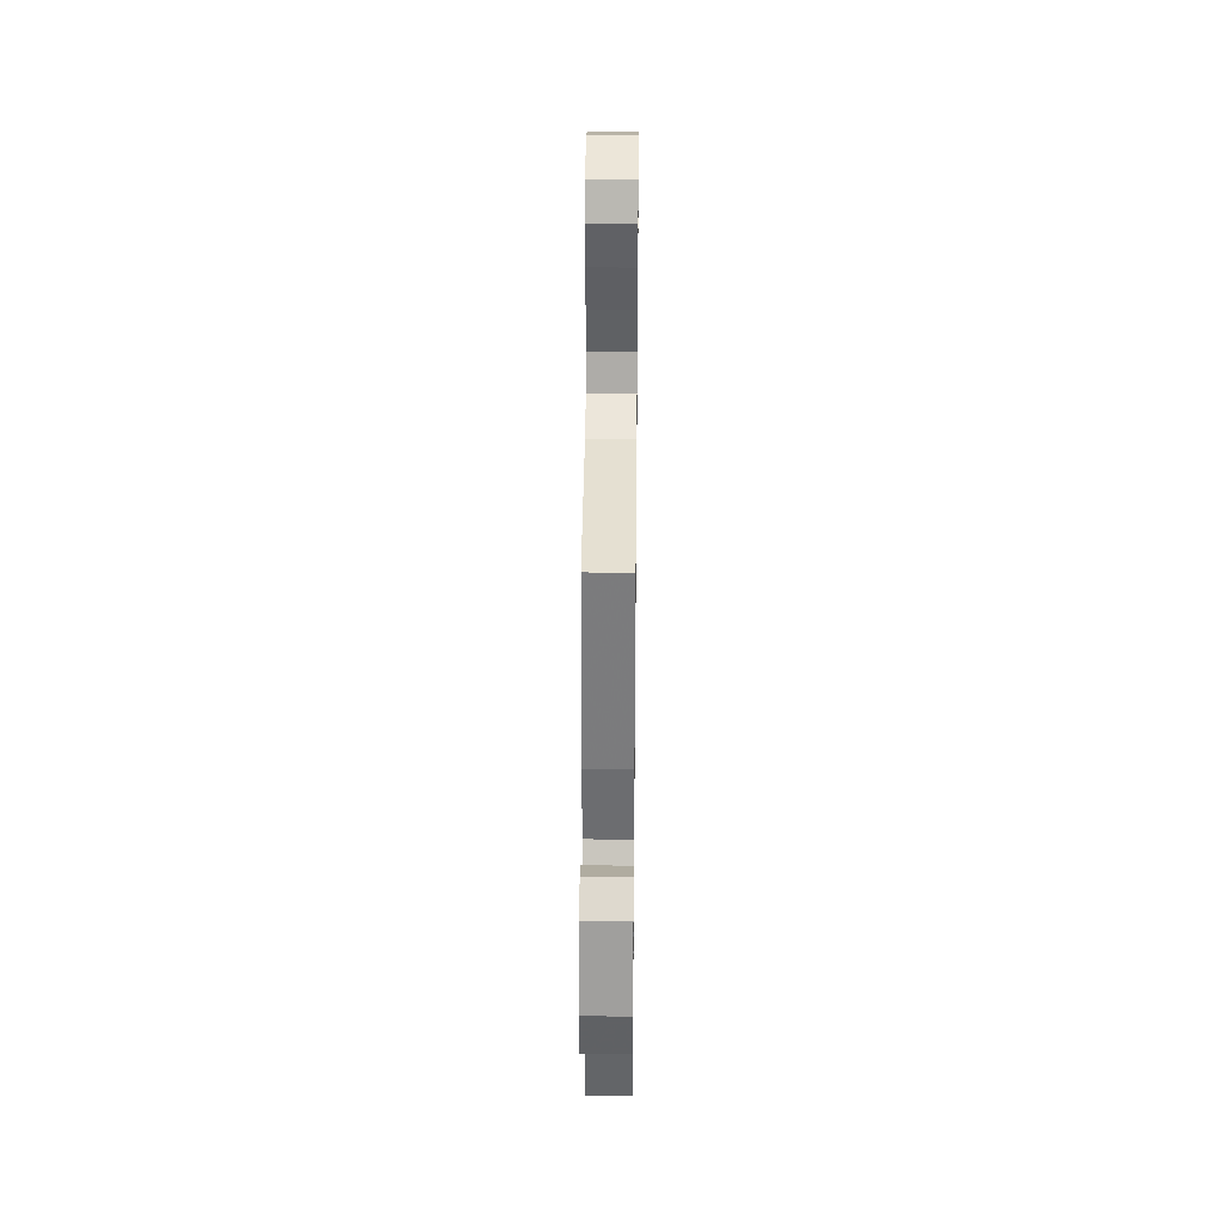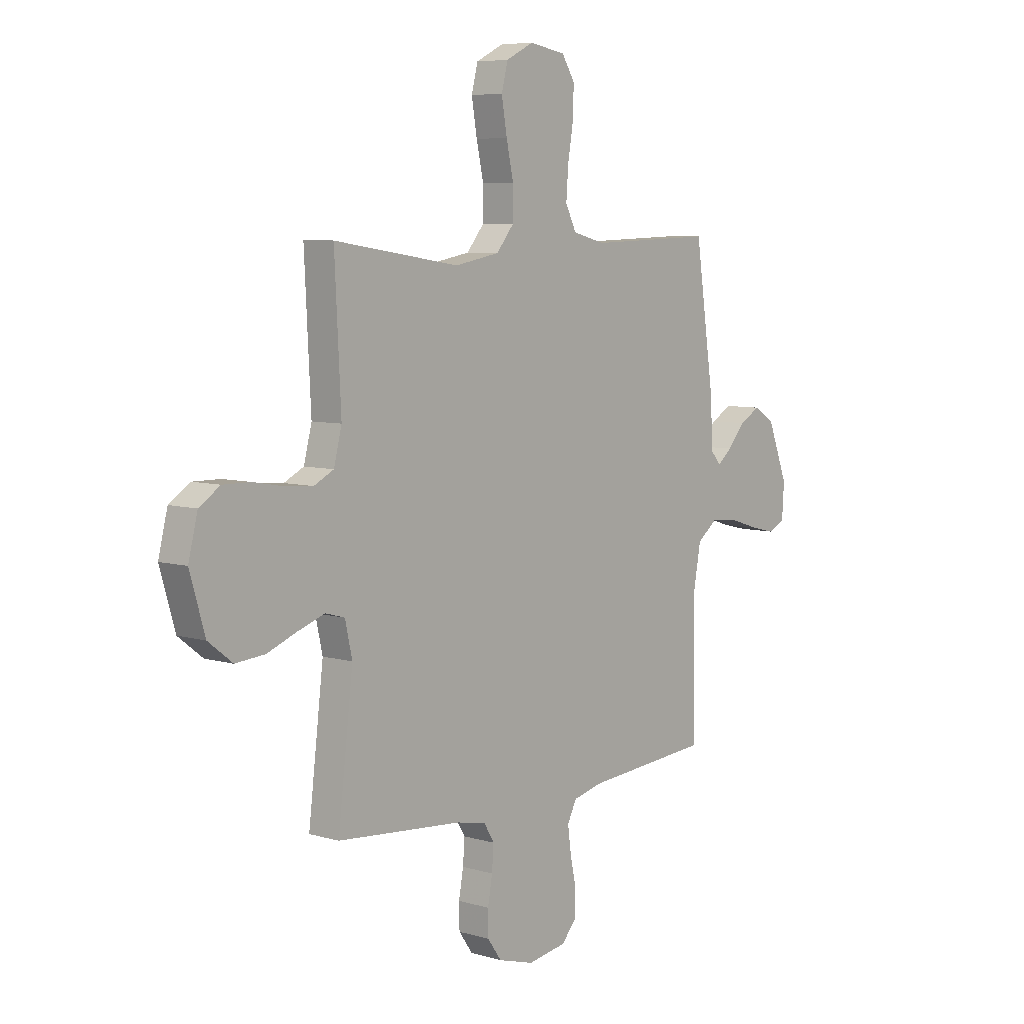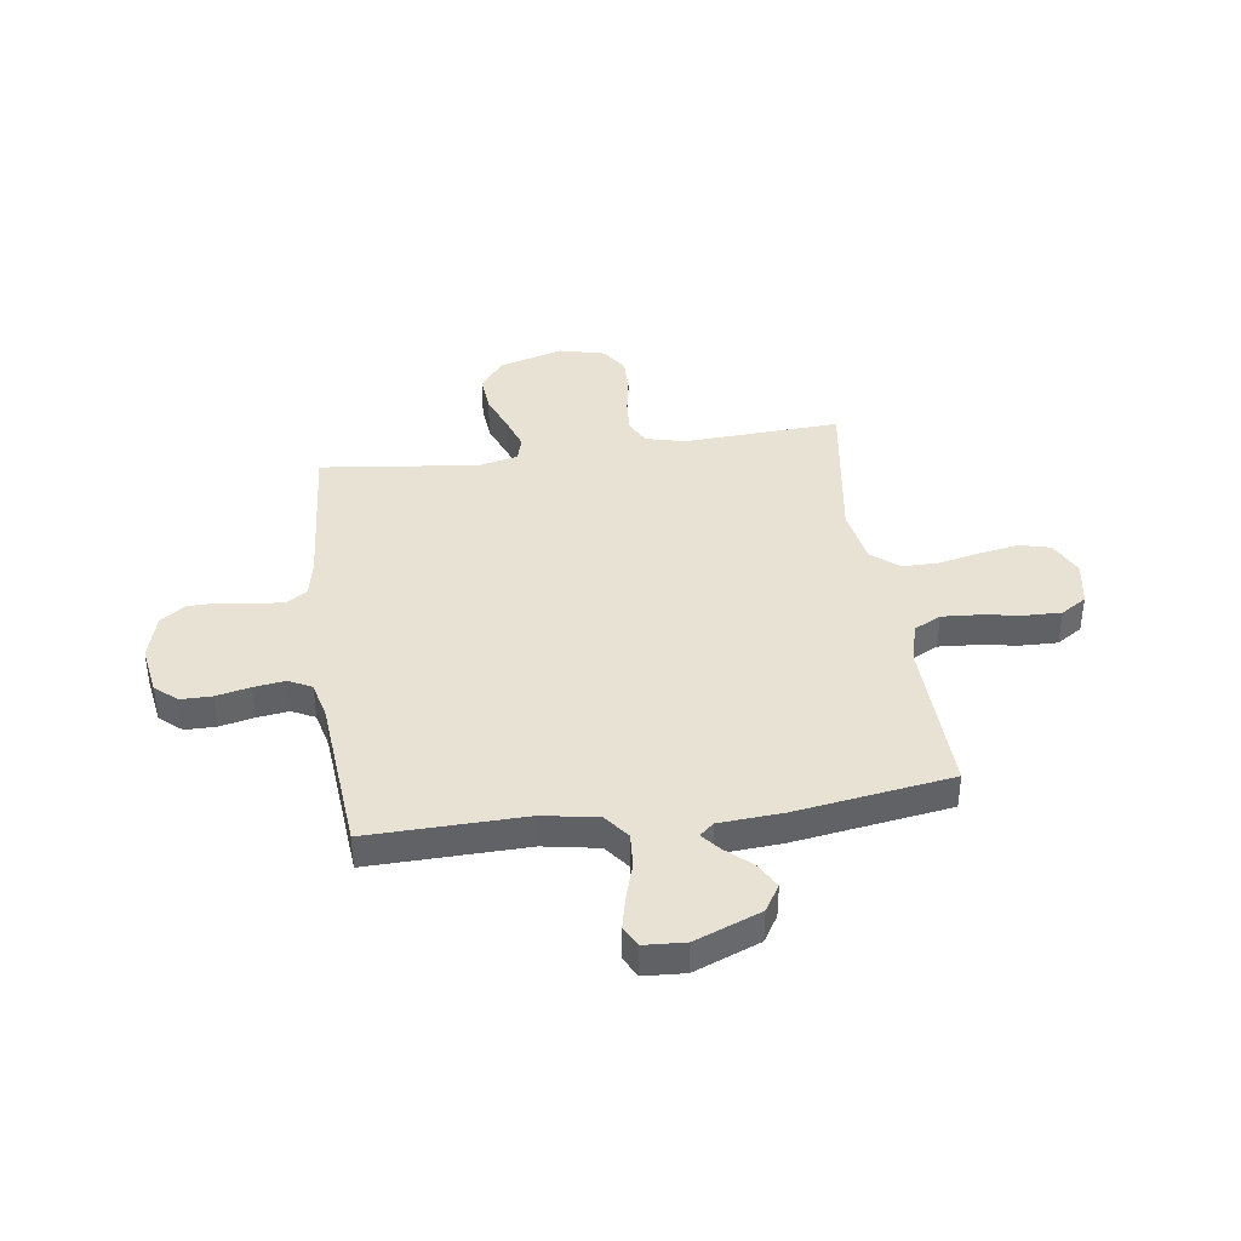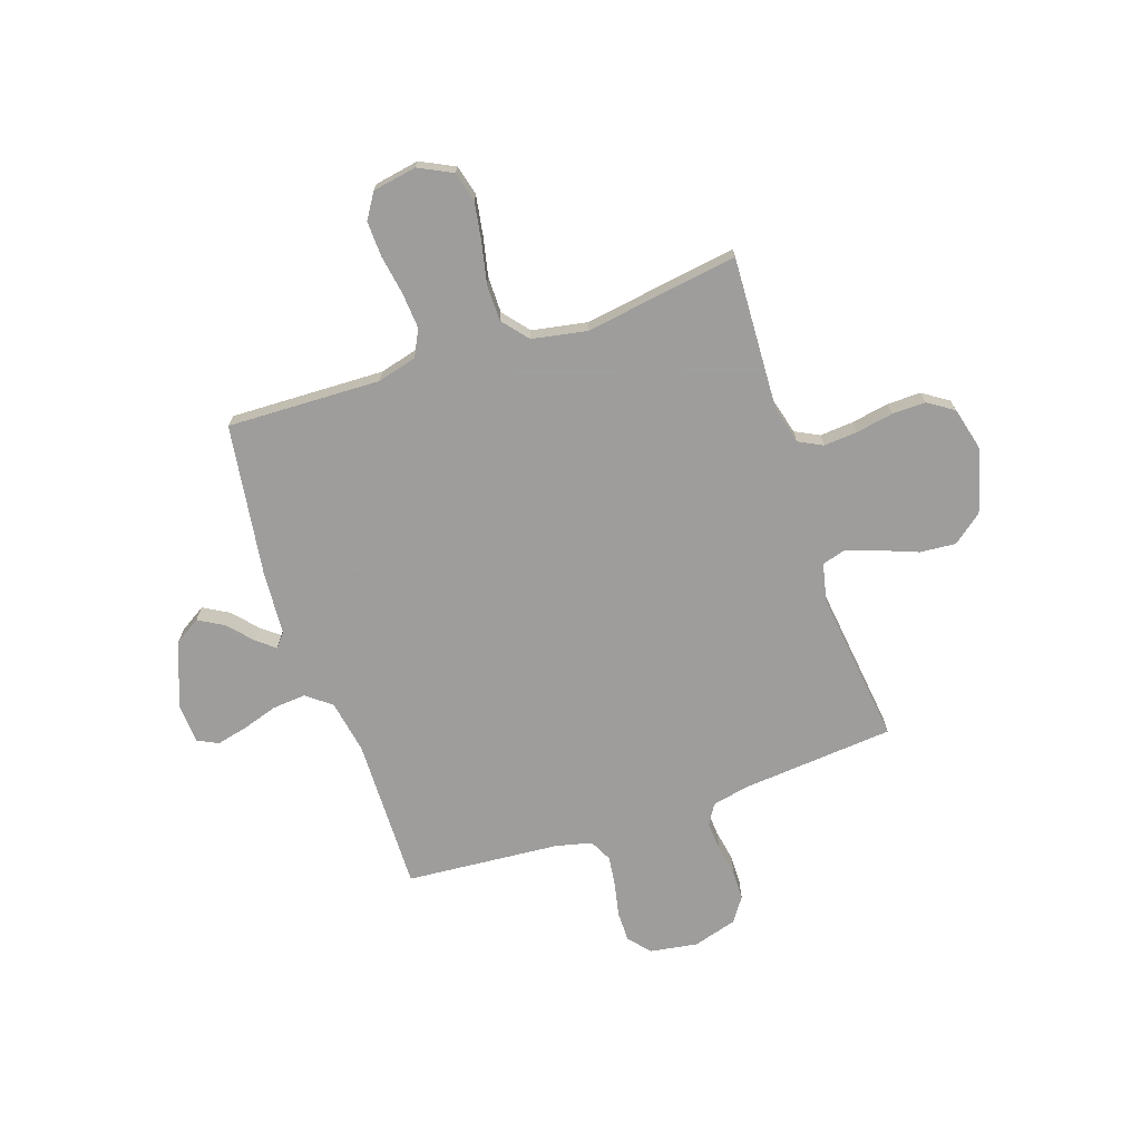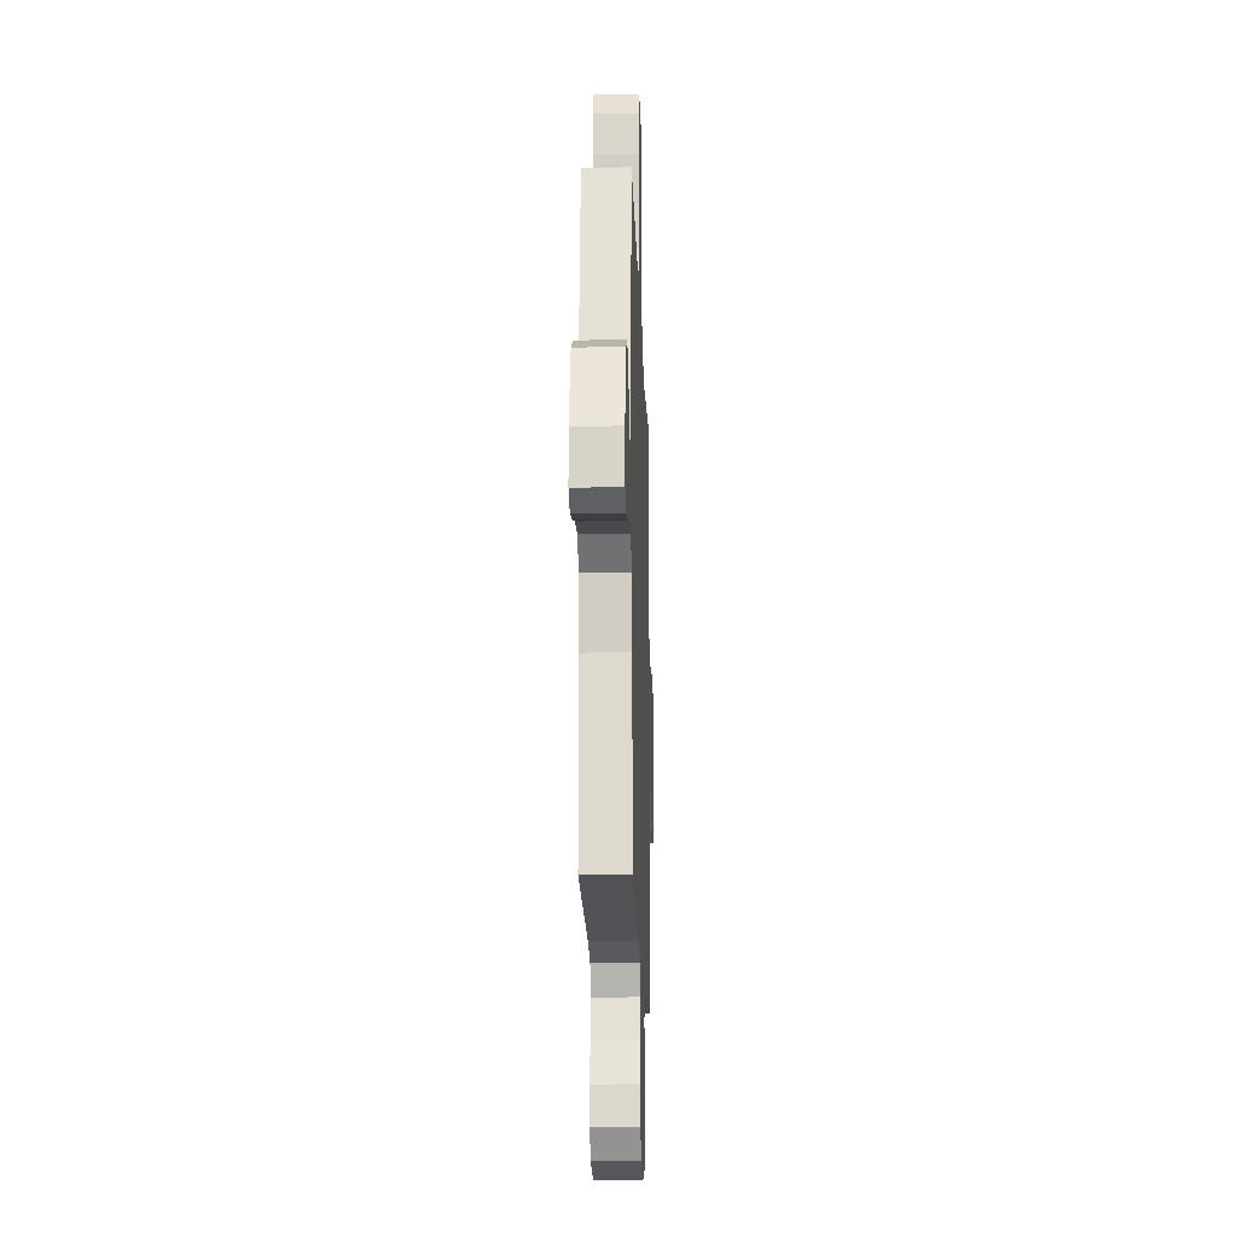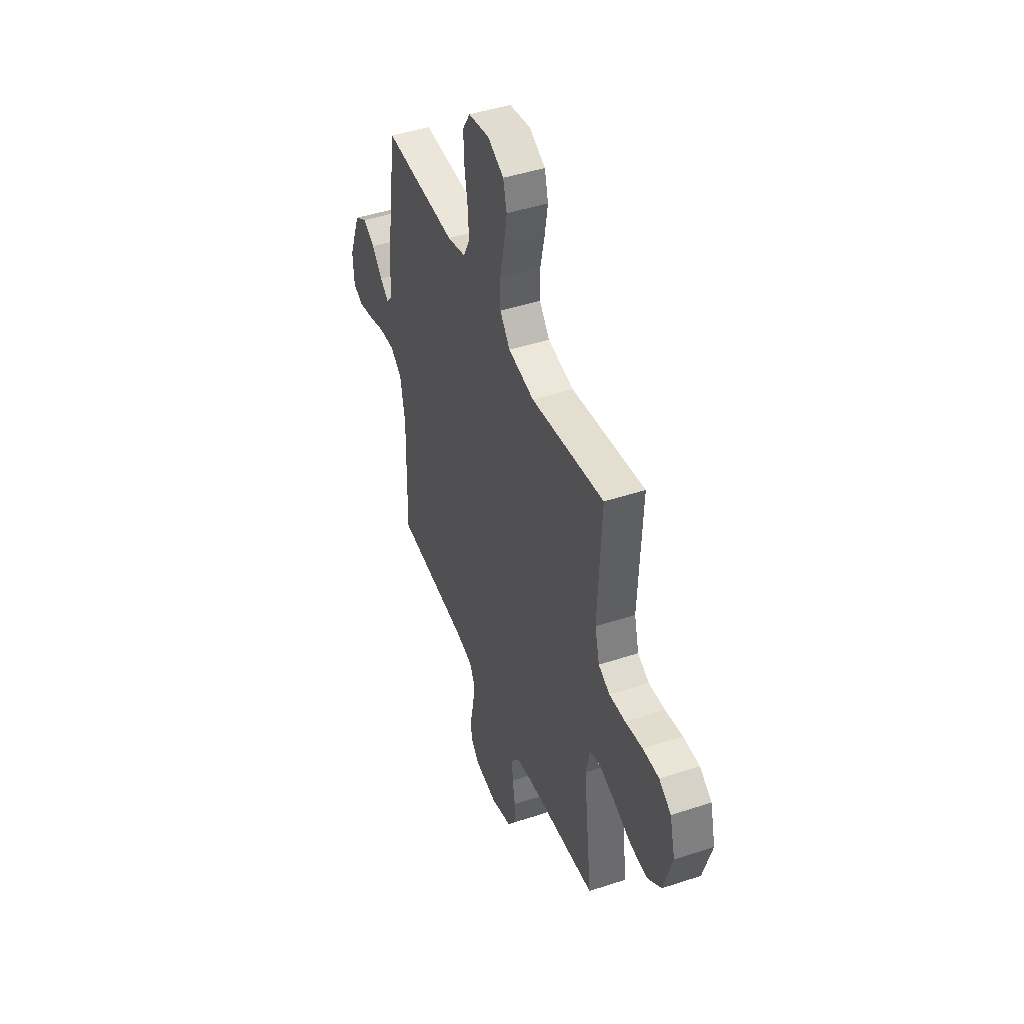
<metadata>
{"format":"obj","ext":"obj","renderer":"f3d","projection":"perspective","resolution":1024,"background":"white","views":[{"elev":39.7,"azim":-89.4,"up":"+Z"},{"elev":6.8,"azim":130.6,"up":"+Z"},{"elev":40.0,"azim":-98.1,"up":"+Y"},{"elev":-70.7,"azim":18.8,"up":"+Y"},{"elev":-17.6,"azim":-88.1,"up":"+Z"},{"elev":45.1,"azim":69.1,"up":"+Z"}]}
</metadata>
<code>
v -0.5 0.07 0.5
v -0.2 0.07 0.49
v -0.123 0.07 0.51
v -0.097 0.07 0.562
v -0.102 0.07 0.633
v -0.115 0.07 0.71
v -0.117 0.07 0.779
v -0.086 0.07 0.828
v 0 0.07 0.843
v 0.066 0.07 0.81
v 0.081 0.07 0.751
v 0.068 0.07 0.675
v 0.051 0.07 0.597
v 0.051 0.07 0.526
v 0.093 0.07 0.475
v 0.2 0.07 0.455
v 0.5 0.07 0.5
v 0.485 0.07 0.2
v 0.504 0.07 0.126
v 0.551 0.07 0.102
v 0.617 0.07 0.107
v 0.689 0.07 0.12
v 0.755 0.07 0.121
v 0.805 0.07 0.088
v 0.827 0.07 0
v 0.791 0.07 -0.122
v 0.733 0.07 -0.167
v 0.663 0.07 -0.161
v 0.591 0.07 -0.133
v 0.527 0.07 -0.111
v 0.481 0.07 -0.124
v 0.464 0.07 -0.2
v 0.5 0.07 -0.5
v 0.2 0.07 -0.525
v 0.129 0.07 -0.54
v 0.105 0.07 -0.58
v 0.109 0.07 -0.636
v 0.12 0.07 -0.697
v 0.119 0.07 -0.755
v 0.086 0.07 -0.802
v 0 0.07 -0.827
v -0.093 0.07 -0.812
v -0.129 0.07 -0.77
v -0.129 0.07 -0.711
v -0.115 0.07 -0.646
v -0.107 0.07 -0.586
v -0.129 0.07 -0.542
v -0.2 0.07 -0.525
v -0.5 0.07 -0.5
v -0.494 0.07 -0.2
v -0.513 0.07 -0.095
v -0.561 0.07 -0.058
v -0.626 0.07 -0.063
v -0.696 0.07 -0.085
v -0.756 0.07 -0.099
v -0.796 0.07 -0.079
v -0.801 0.07 0
v -0.752 0.07 0.126
v -0.702 0.07 0.157
v -0.653 0.07 0.129
v -0.61 0.07 0.081
v -0.575 0.07 0.052
v -0.552 0.07 0.079
v -0.544 0.07 0.2
v -0.5 0 0.5
v -0.2 0 0.49
v -0.123 0 0.51
v -0.097 0 0.562
v -0.102 0 0.633
v -0.115 0 0.71
v -0.117 0 0.779
v -0.086 0 0.828
v 0 0 0.843
v 0.066 0 0.81
v 0.081 0 0.751
v 0.068 0 0.675
v 0.051 0 0.597
v 0.051 0 0.526
v 0.093 0 0.475
v 0.2 0 0.455
v 0.5 0 0.5
v 0.485 0 0.2
v 0.504 0 0.126
v 0.551 0 0.102
v 0.617 0 0.107
v 0.689 0 0.12
v 0.755 0 0.121
v 0.805 0 0.088
v 0.827 0 0
v 0.791 0 -0.122
v 0.733 0 -0.167
v 0.663 0 -0.161
v 0.591 0 -0.133
v 0.527 0 -0.111
v 0.481 0 -0.124
v 0.464 0 -0.2
v 0.5 0 -0.5
v 0.2 0 -0.525
v 0.129 0 -0.54
v 0.105 0 -0.58
v 0.109 0 -0.636
v 0.12 0 -0.697
v 0.119 0 -0.755
v 0.086 0 -0.802
v 0 0 -0.827
v -0.093 0 -0.812
v -0.129 0 -0.77
v -0.129 0 -0.711
v -0.115 0 -0.646
v -0.107 0 -0.586
v -0.129 0 -0.542
v -0.2 0 -0.525
v -0.5 0 -0.5
v -0.494 0 -0.2
v -0.513 0 -0.095
v -0.561 0 -0.058
v -0.626 0 -0.063
v -0.696 0 -0.085
v -0.756 0 -0.099
v -0.796 0 -0.079
v -0.801 0 0
v -0.752 0 0.126
v -0.702 0 0.157
v -0.653 0 0.129
v -0.61 0 0.081
v -0.575 0 0.052
v -0.552 0 0.079
v -0.544 0 0.2
f 63 64 1 2
f 62 63 2 3
f 58 59 60 61
f 58 61 62
f 57 58 62
f 56 57 62
f 53 54 55 56
f 53 56 62
f 52 53 62 3
f 48 49 50
f 47 48 50 51
f 42 43 44 45
f 42 45 46
f 41 42 46
f 40 41 46
f 37 38 39 40
f 36 37 40 46
f 35 36 46 47
f 32 33 34
f 31 32 34 35
f 26 27 28 29
f 26 29 30
f 25 26 30
f 24 25 30 31
f 21 22 23 24
f 20 21 24 31
f 16 17 18
f 15 16 18 19
f 10 11 12 13
f 8 9 10 13
f 8 13 14
f 5 6 7 8
f 4 5 8 14
f 3 4 14 15
f 51 52 3 15
f 47 51 15 19
f 31 35 47
f 19 20 31 47
f 66 65 128 127
f 67 66 127 126
f 125 124 123 122
f 126 125 122
f 126 122 121
f 126 121 120
f 120 119 118 117
f 126 120 117
f 67 126 117 116
f 114 113 112
f 115 114 112 111
f 109 108 107 106
f 110 109 106
f 110 106 105
f 110 105 104
f 104 103 102 101
f 110 104 101 100
f 111 110 100 99
f 98 97 96
f 99 98 96 95
f 93 92 91 90
f 94 93 90
f 94 90 89
f 95 94 89 88
f 88 87 86 85
f 95 88 85 84
f 82 81 80
f 83 82 80 79
f 77 76 75 74
f 77 74 73 72
f 78 77 72
f 72 71 70 69
f 78 72 69 68
f 79 78 68 67
f 79 67 116 115
f 83 79 115 111
f 111 99 95
f 111 95 84 83
f 1 65 66 2
f 2 66 67 3
f 3 67 68 4
f 4 68 69 5
f 5 69 70 6
f 6 70 71 7
f 7 71 72 8
f 8 72 73 9
f 9 73 74 10
f 10 74 75 11
f 11 75 76 12
f 12 76 77 13
f 13 77 78 14
f 14 78 79 15
f 15 79 80 16
f 16 80 81 17
f 17 81 82 18
f 18 82 83 19
f 19 83 84 20
f 20 84 85 21
f 21 85 86 22
f 22 86 87 23
f 23 87 88 24
f 24 88 89 25
f 25 89 90 26
f 26 90 91 27
f 27 91 92 28
f 28 92 93 29
f 29 93 94 30
f 30 94 95 31
f 31 95 96 32
f 32 96 97 33
f 33 97 98 34
f 34 98 99 35
f 35 99 100 36
f 36 100 101 37
f 37 101 102 38
f 38 102 103 39
f 39 103 104 40
f 40 104 105 41
f 41 105 106 42
f 42 106 107 43
f 43 107 108 44
f 44 108 109 45
f 45 109 110 46
f 46 110 111 47
f 47 111 112 48
f 48 112 113 49
f 49 113 114 50
f 50 114 115 51
f 51 115 116 52
f 52 116 117 53
f 53 117 118 54
f 54 118 119 55
f 55 119 120 56
f 56 120 121 57
f 57 121 122 58
f 58 122 123 59
f 59 123 124 60
f 60 124 125 61
f 61 125 126 62
f 62 126 127 63
f 63 127 128 64
f 64 128 65 1

</code>
